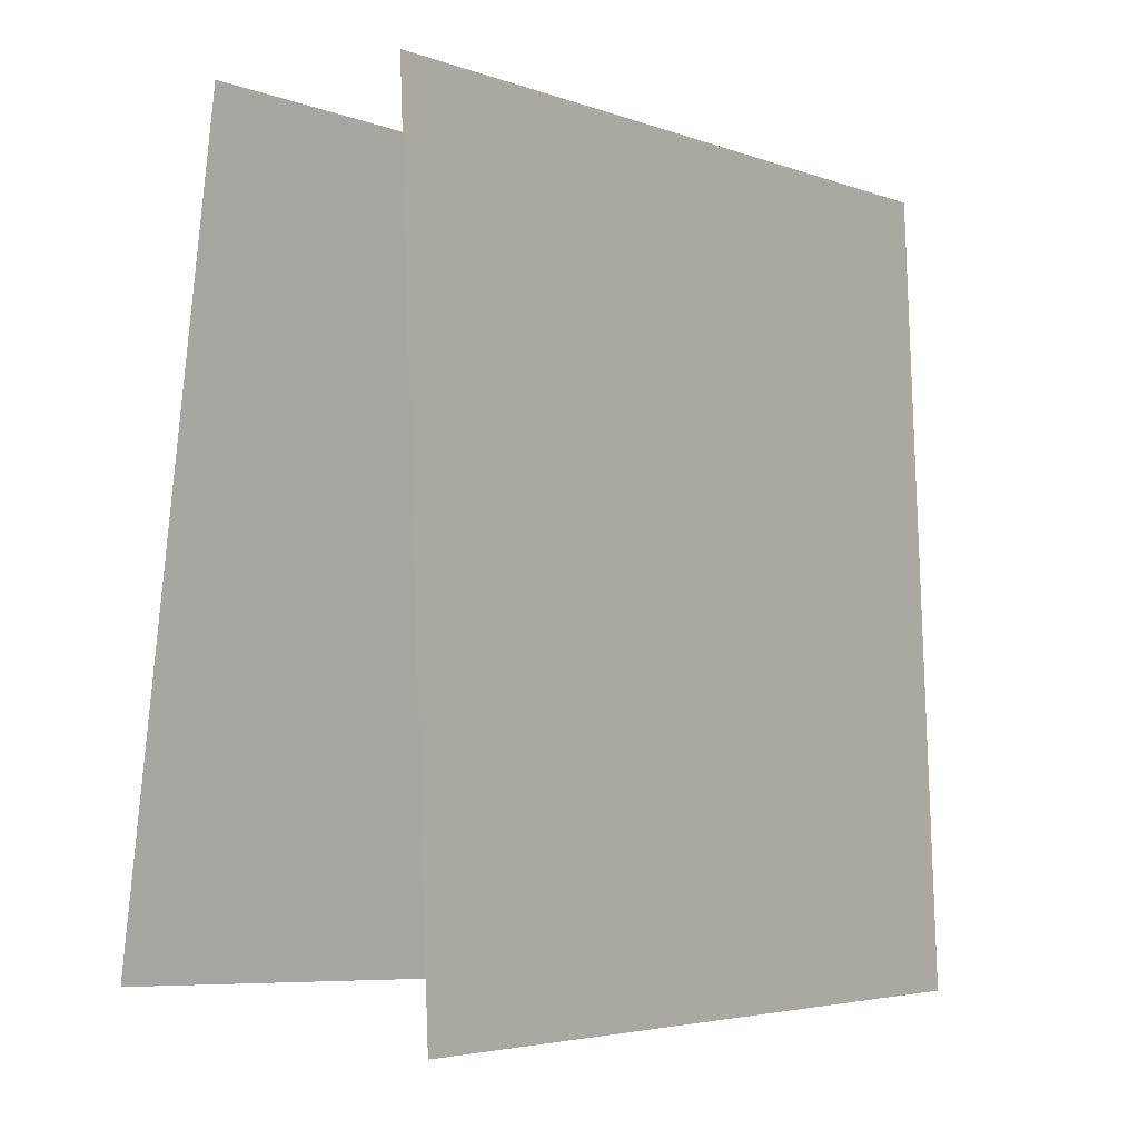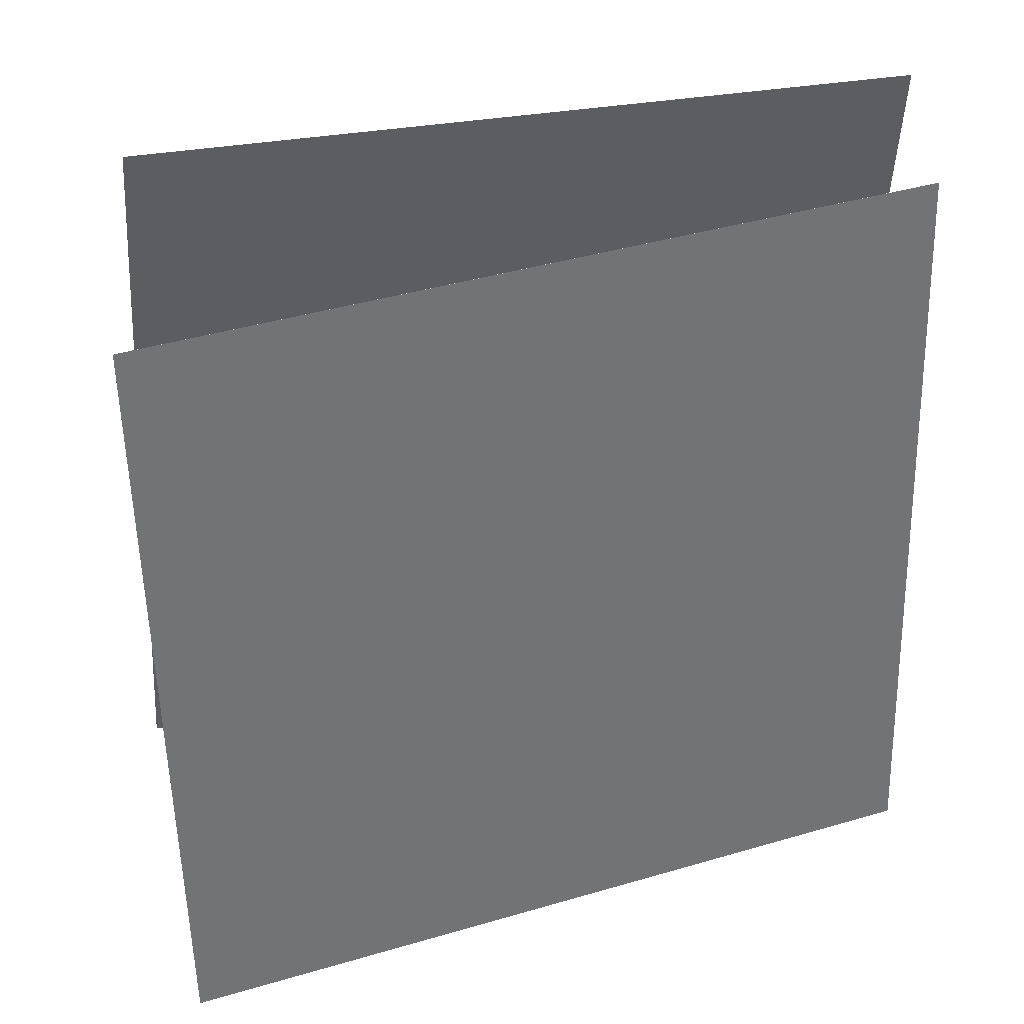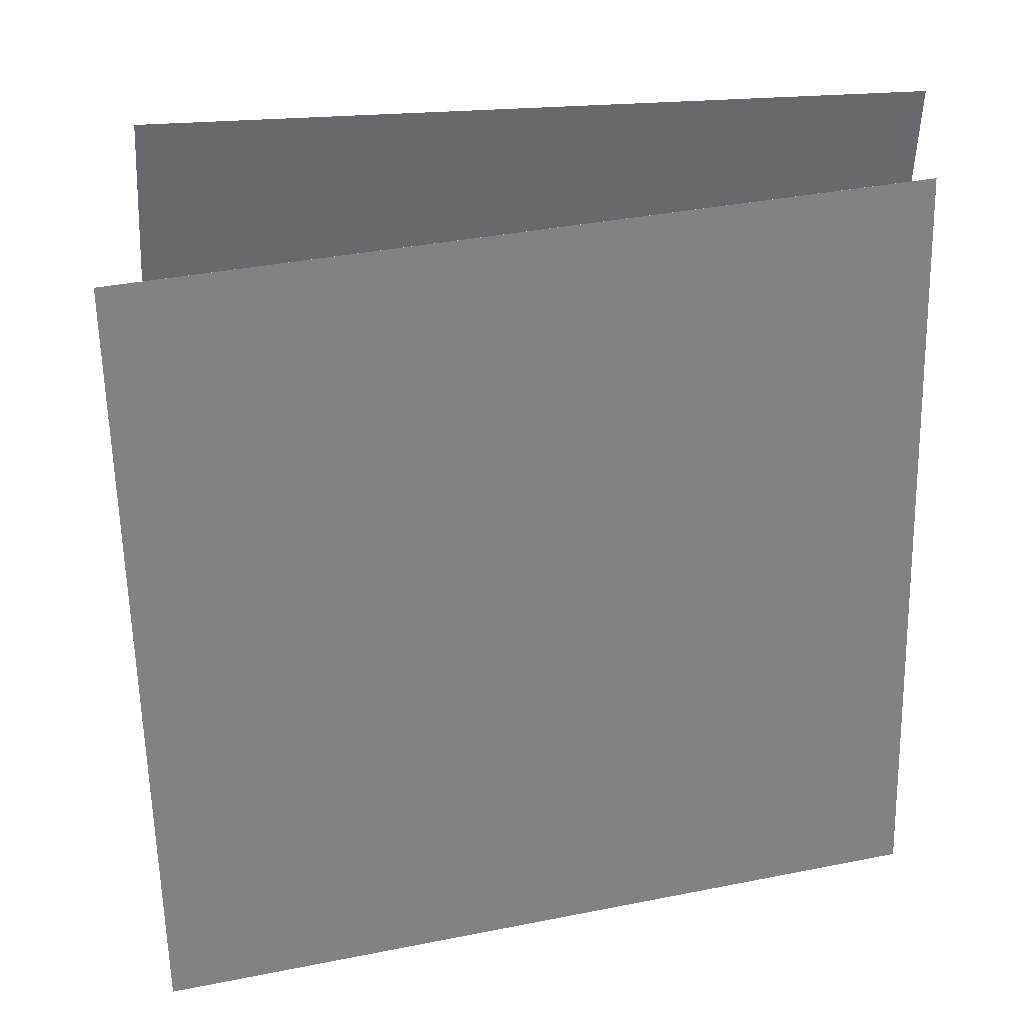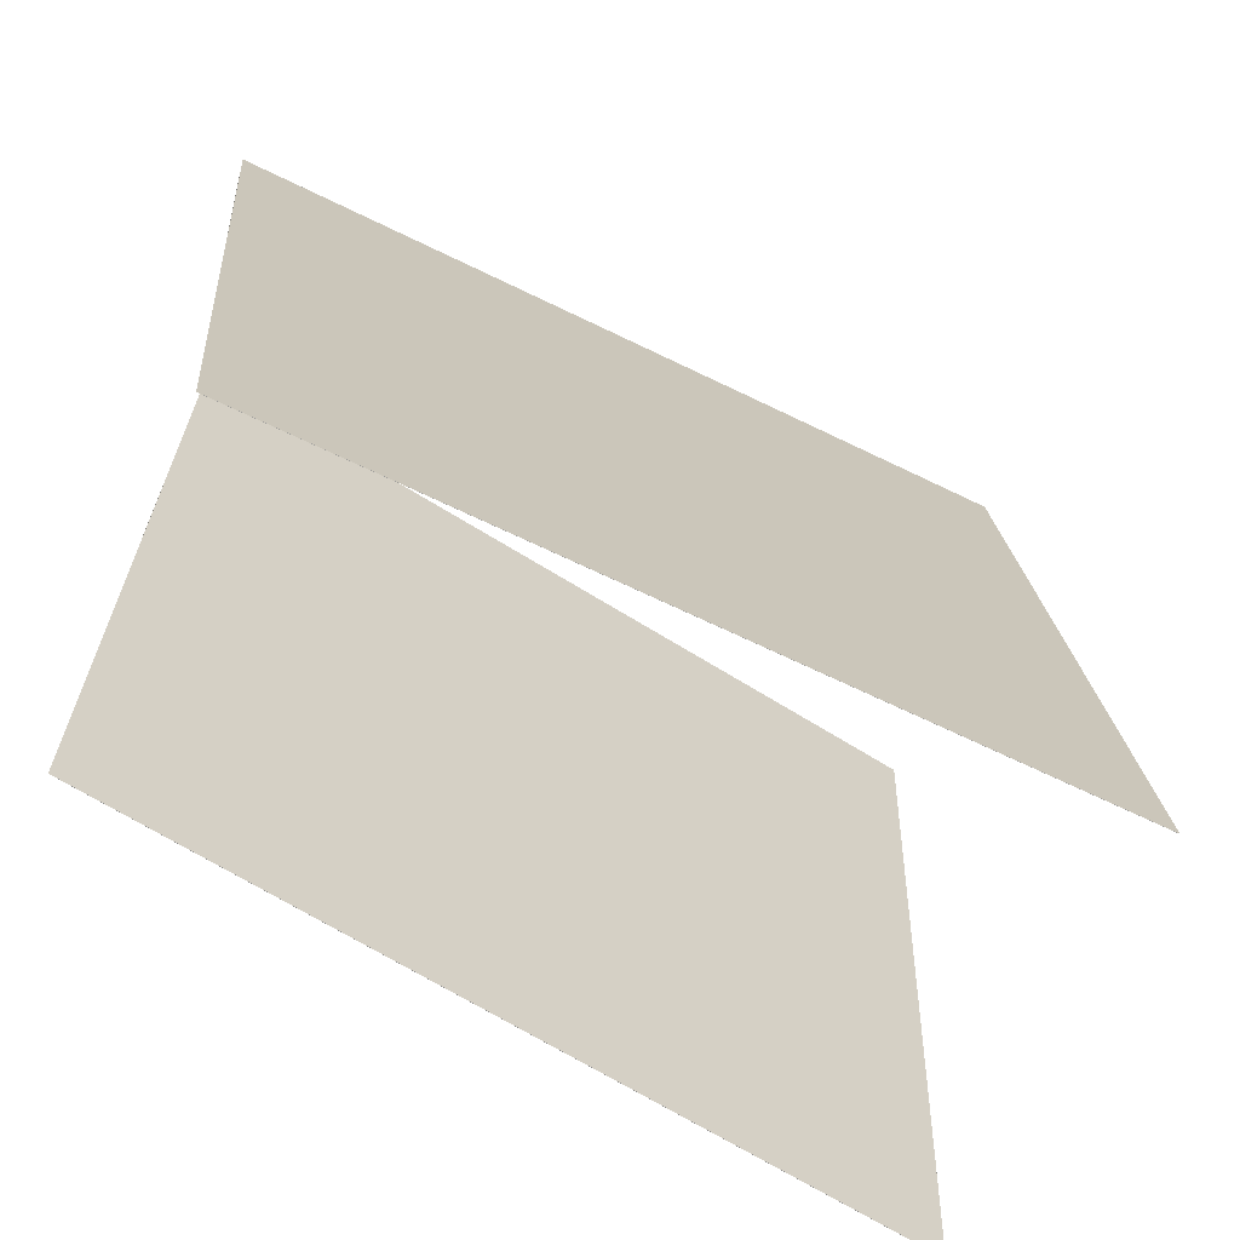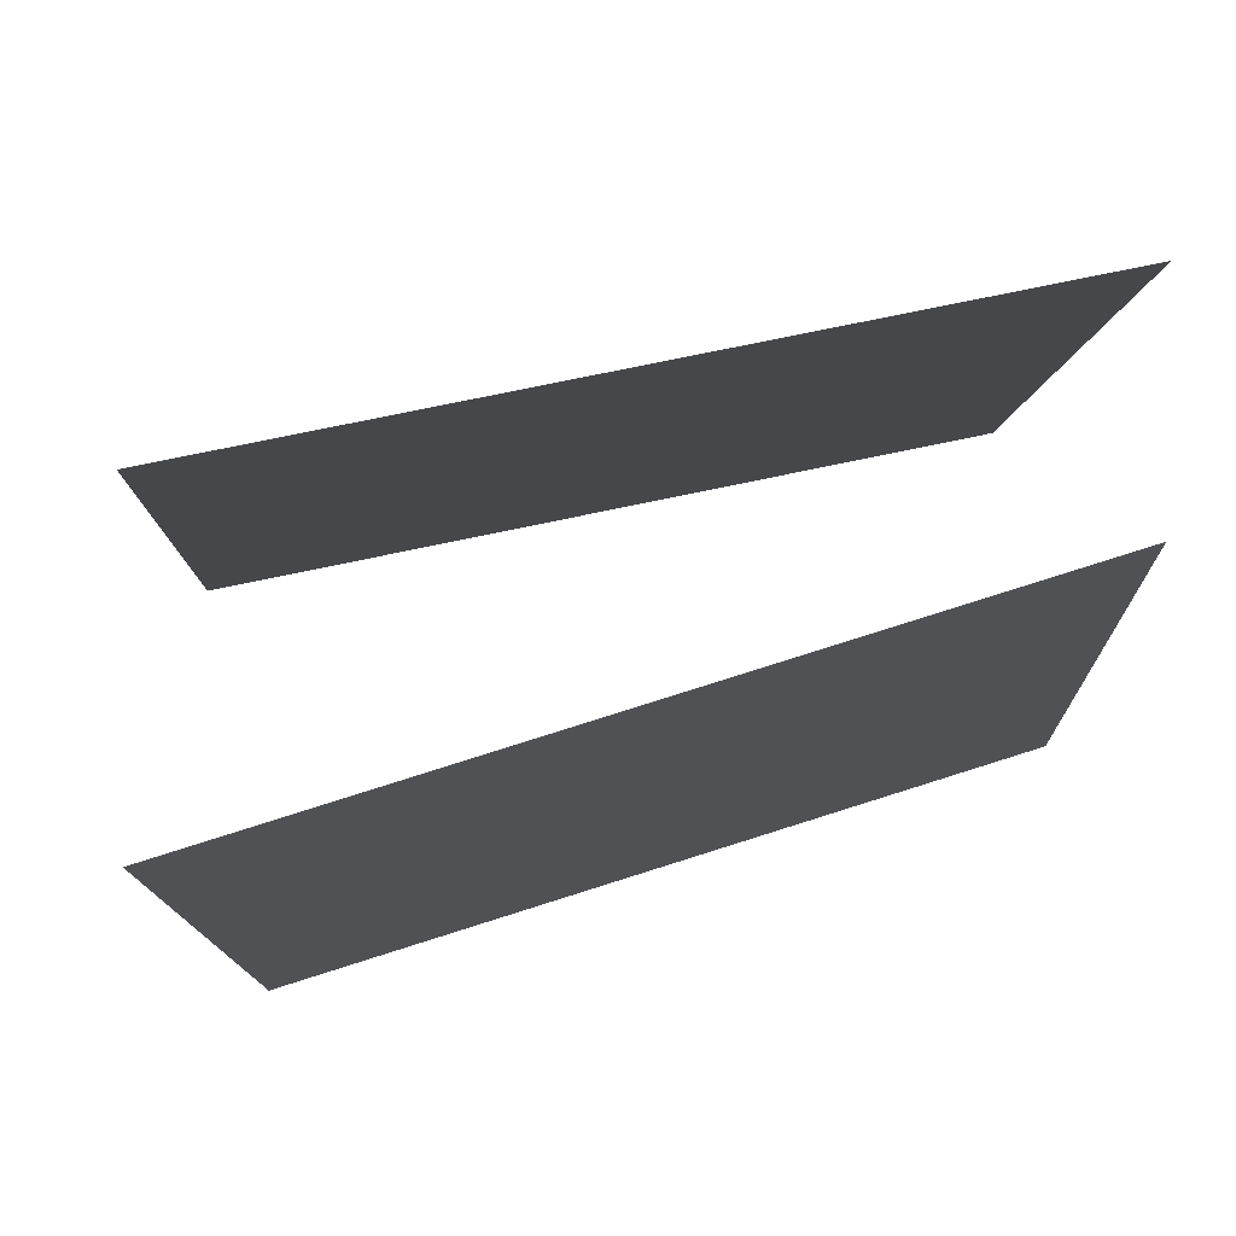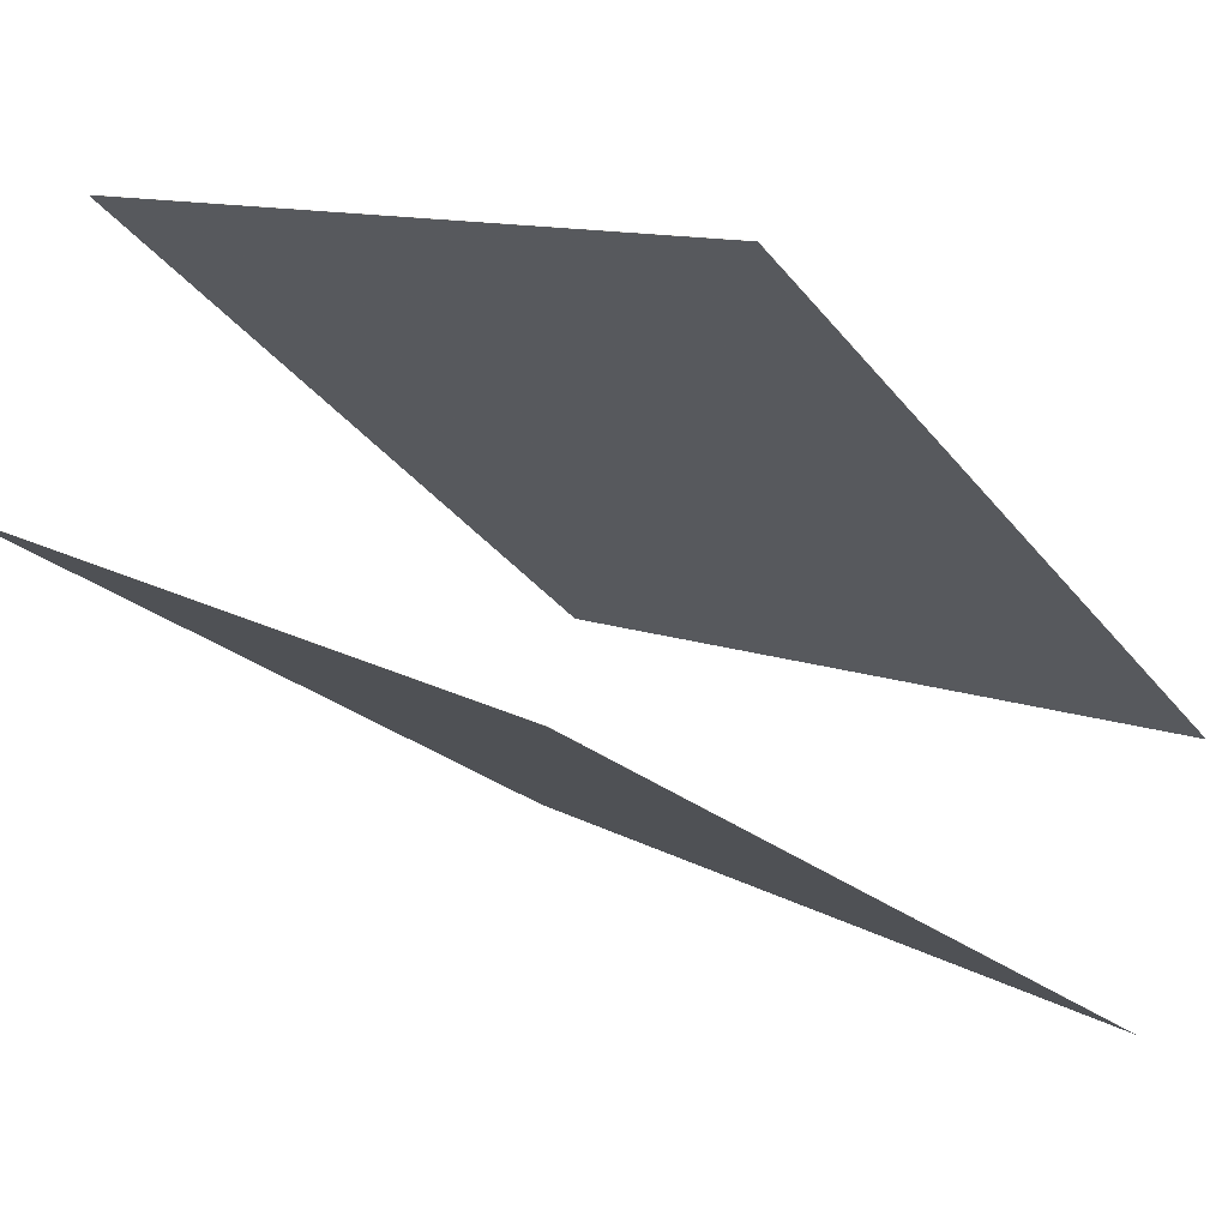
<metadata>
{"format":"obj","ext":"obj","renderer":"f3d","projection":"perspective","resolution":1024,"background":"white","views":[{"elev":-4.7,"azim":158.5,"up":"+Y"},{"elev":36.9,"azim":-168.5,"up":"+Y"},{"elev":31.1,"azim":-163.5,"up":"+Y"},{"elev":-64.9,"azim":-0.4,"up":"+Y"},{"elev":78.1,"azim":-165.6,"up":"+Y"},{"elev":-29.0,"azim":37.3,"up":"+Z"}]}
</metadata>
<code>
v 0.4499 0.5062 -0.07026
v 0.4498 0.5061 -0.07042
v -0.4325 0.4812 0.3689
v -0.4326 0.4812 0.3687
v 0.5213 -0.4715 0.01769
v 0.5212 -0.4715 0.01753
v -0.3611 -0.4964 0.4568
v -0.3612 -0.4964 0.4567
f 1.0 7.0 5.0
f 1.0 3.0 7.0
f 1.0 4.0 3.0
f 1.0 2.0 4.0
f 3.0 8.0 7.0
f 3.0 4.0 8.0
f 5.0 7.0 8.0
f 5.0 8.0 6.0
f 1.0 5.0 6.0
f 1.0 6.0 2.0
f 2.0 6.0 8.0
f 2.0 8.0 4.0
v 0.3236 -0.5185 -0.4284
v -0.5125 -0.504 0.09073
v 0.351 0.4646 -0.4118
v -0.4851 0.4791 0.1074
v 0.3237 -0.5185 -0.4283
v -0.5124 -0.504 0.09086
v 0.3511 0.4646 -0.4116
v -0.485 0.4791 0.1075
f 9.0 15.0 13.0
f 9.0 11.0 15.0
f 9.0 12.0 11.0
f 9.0 10.0 12.0
f 11.0 16.0 15.0
f 11.0 12.0 16.0
f 13.0 15.0 16.0
f 13.0 16.0 14.0
f 9.0 13.0 14.0
f 9.0 14.0 10.0
f 10.0 14.0 16.0
f 10.0 16.0 12.0

</code>
